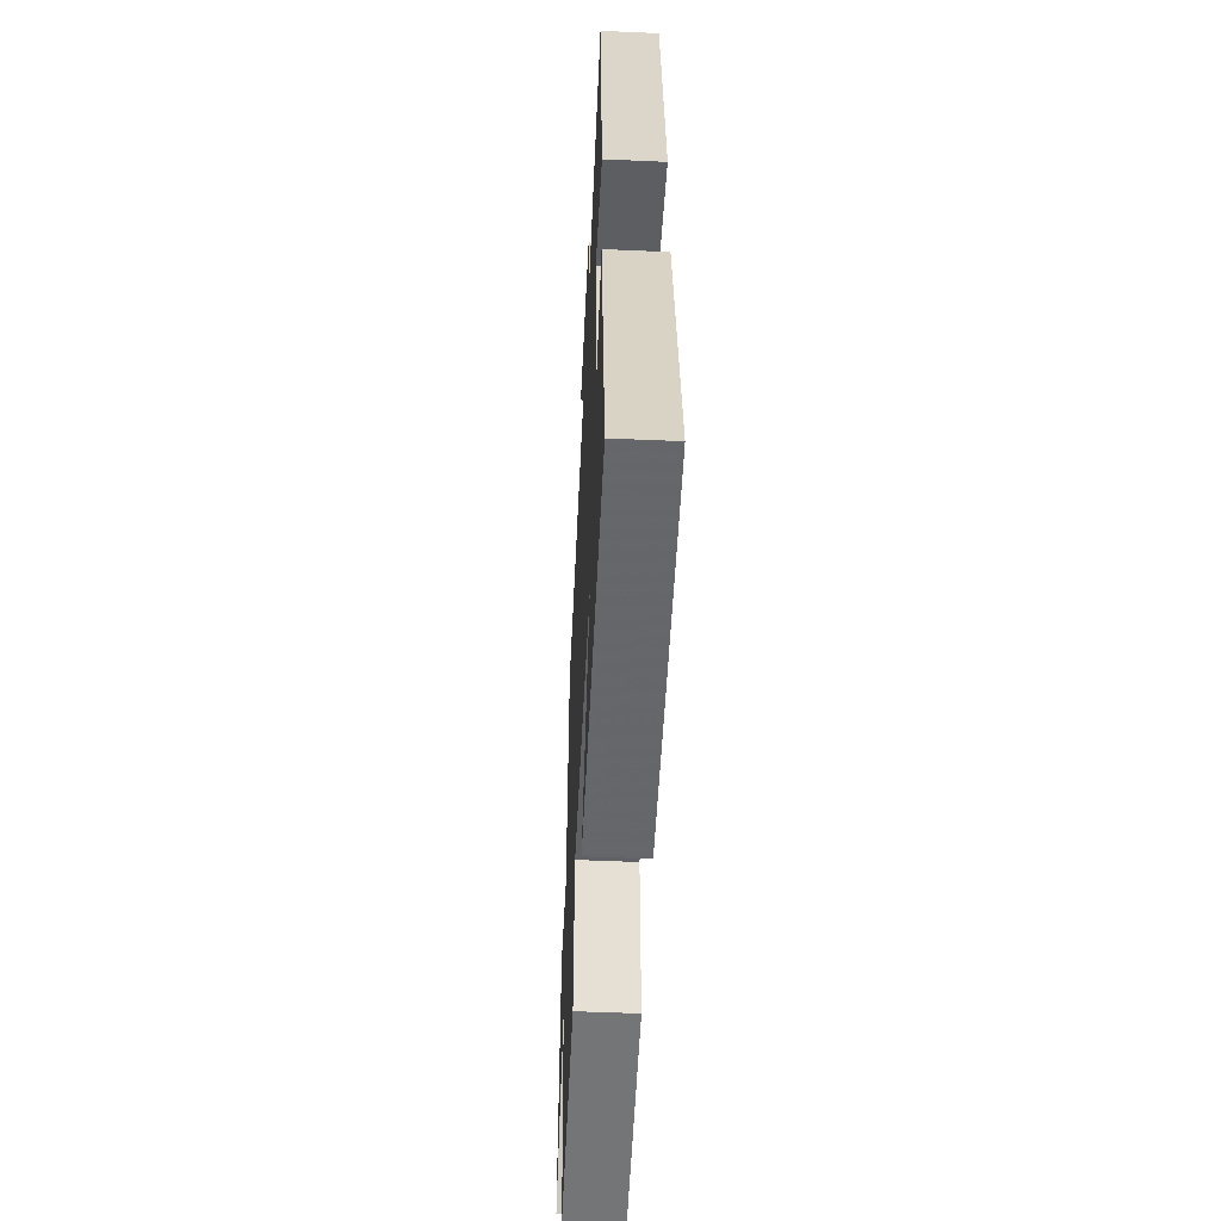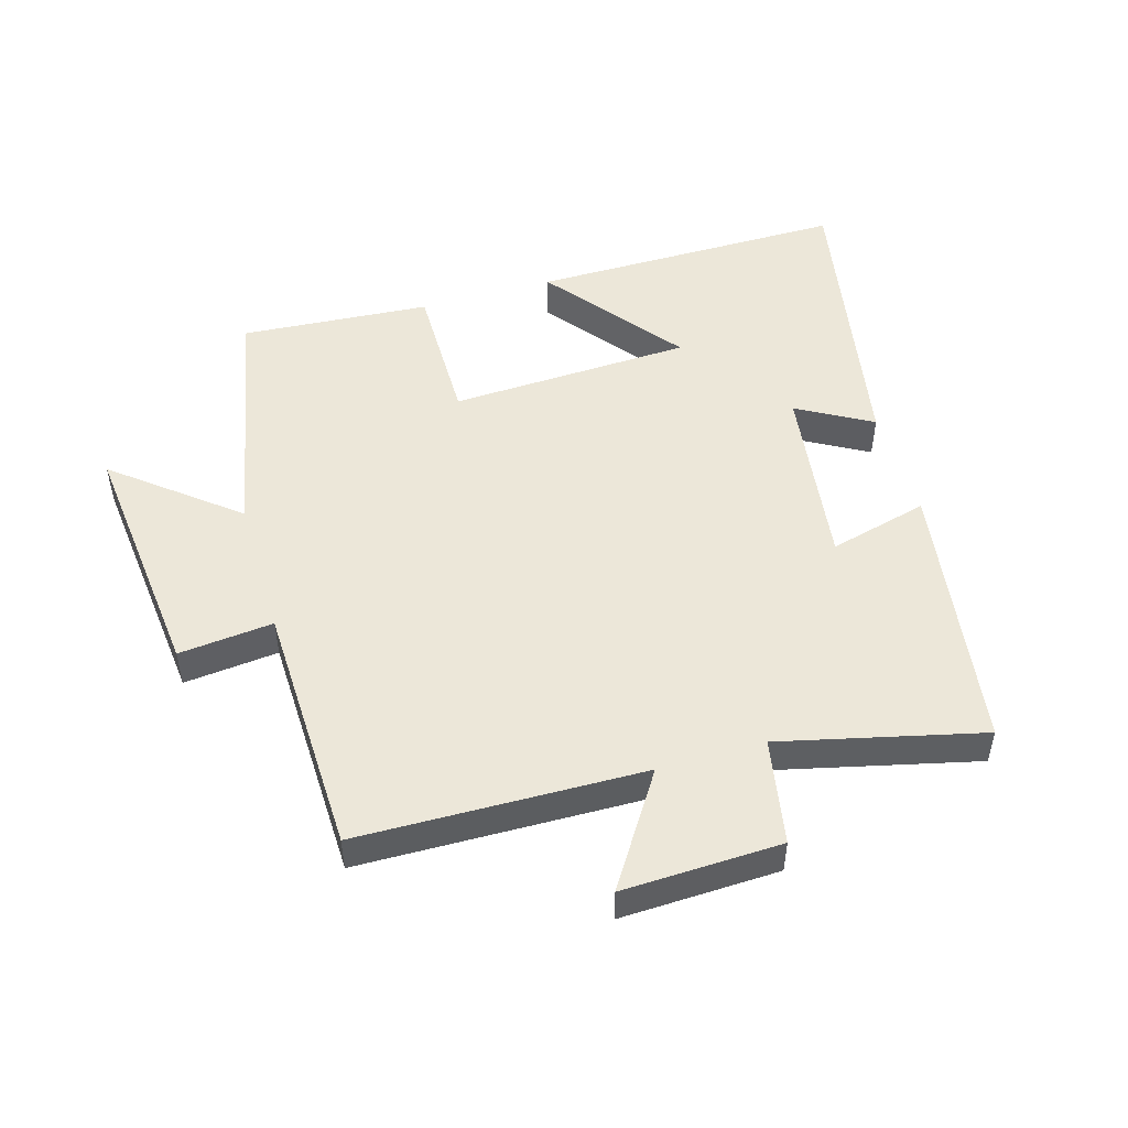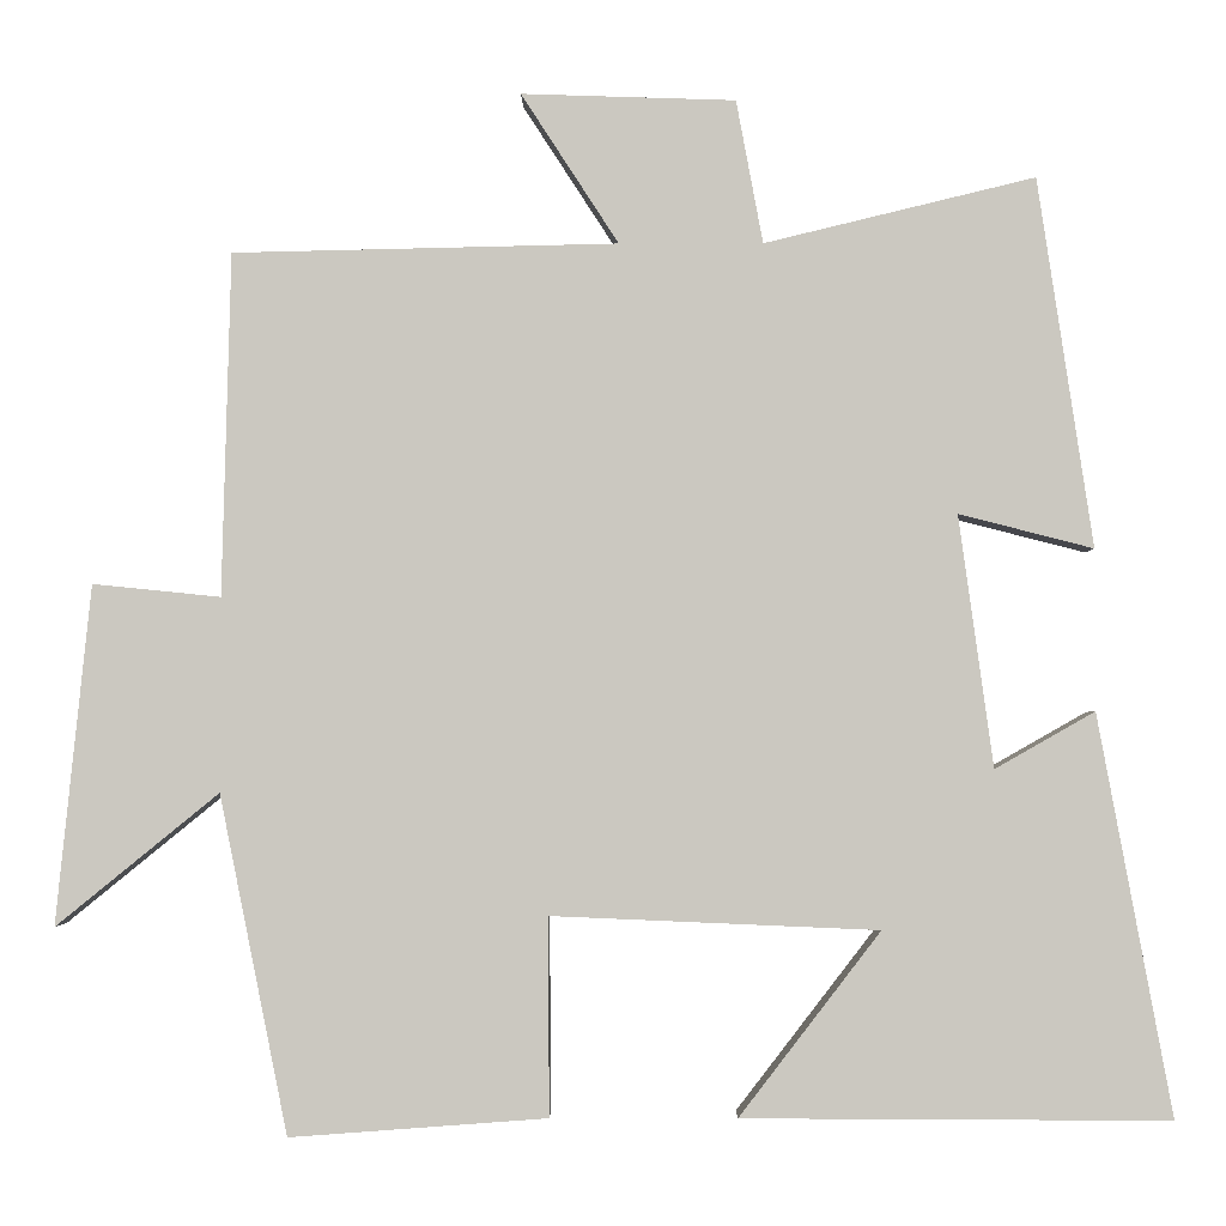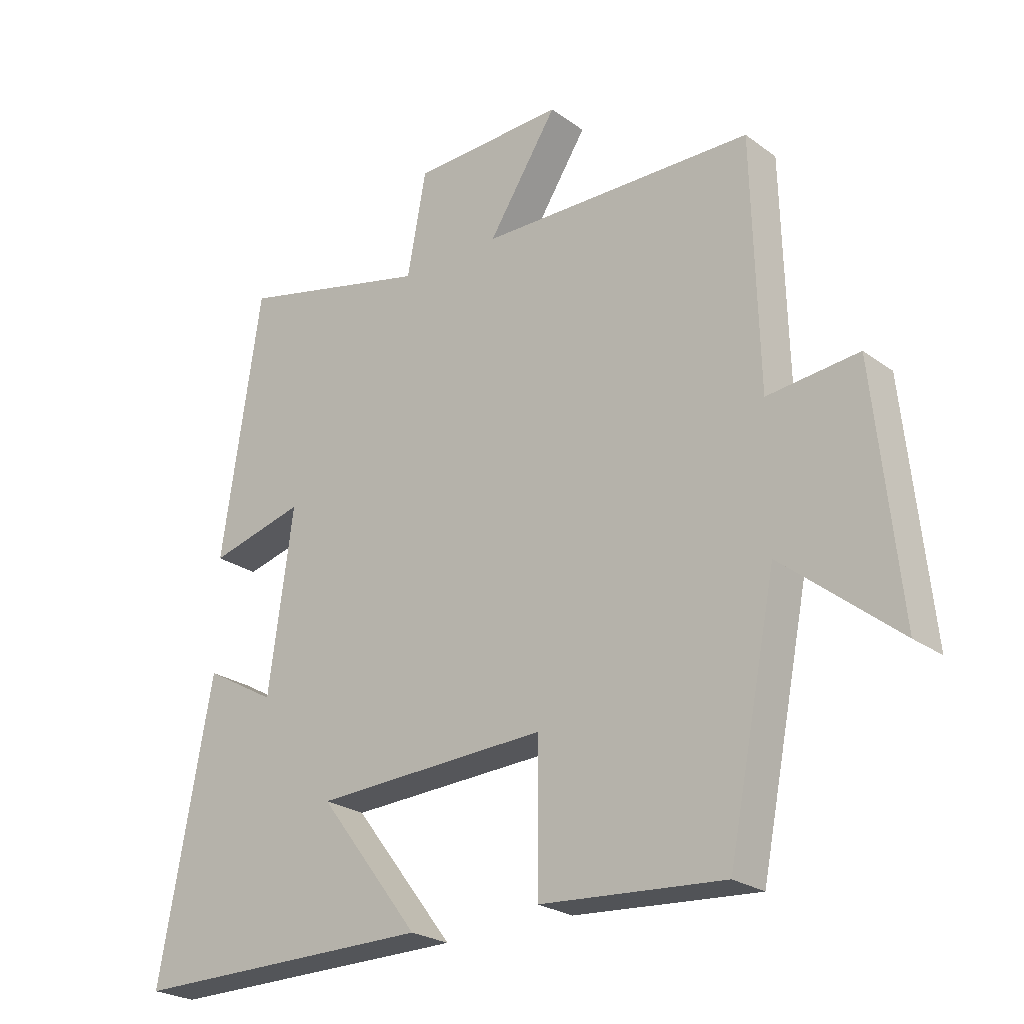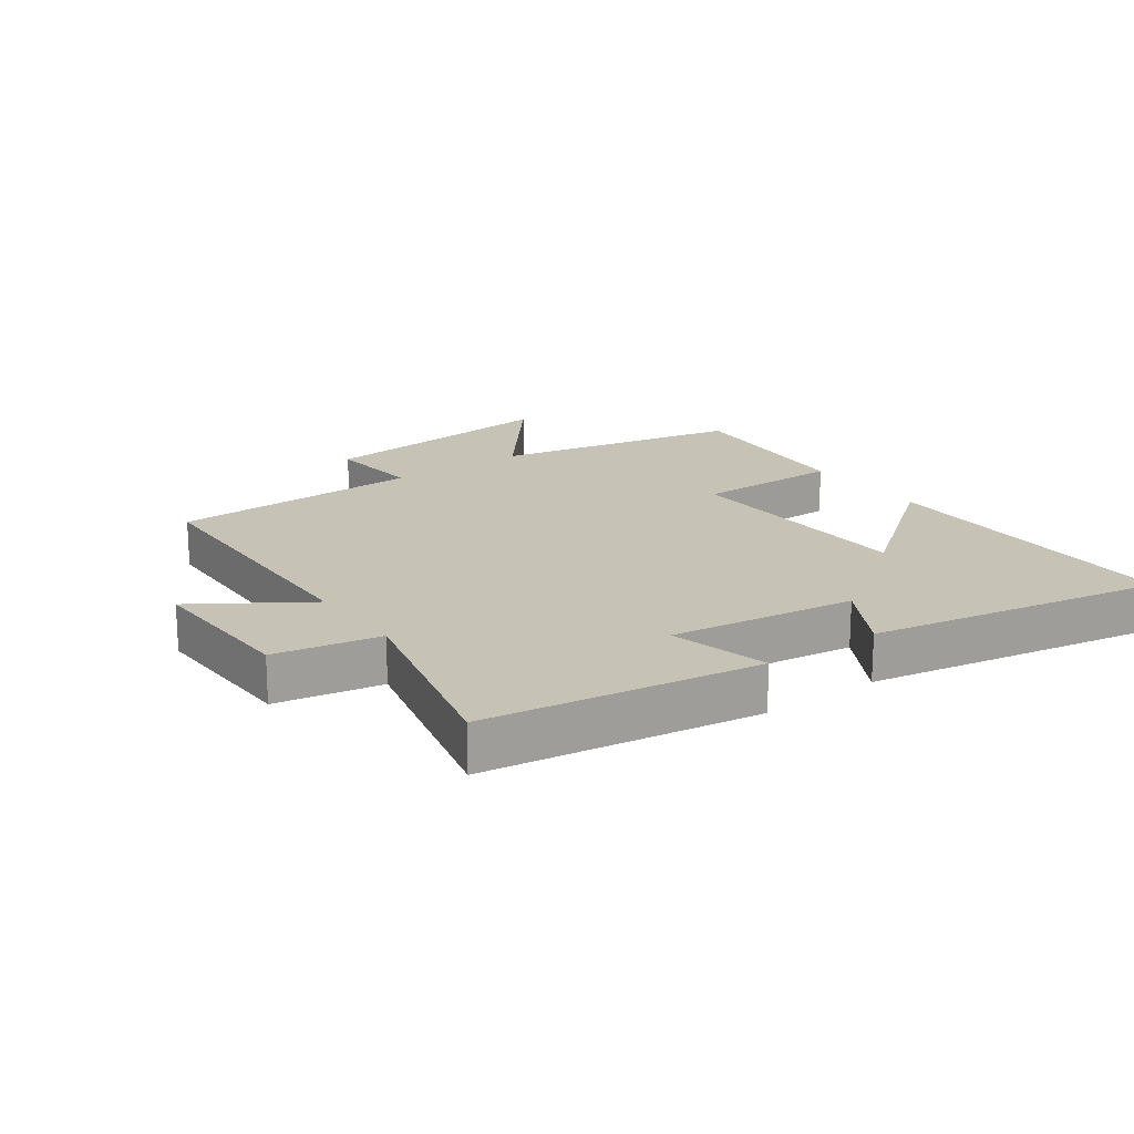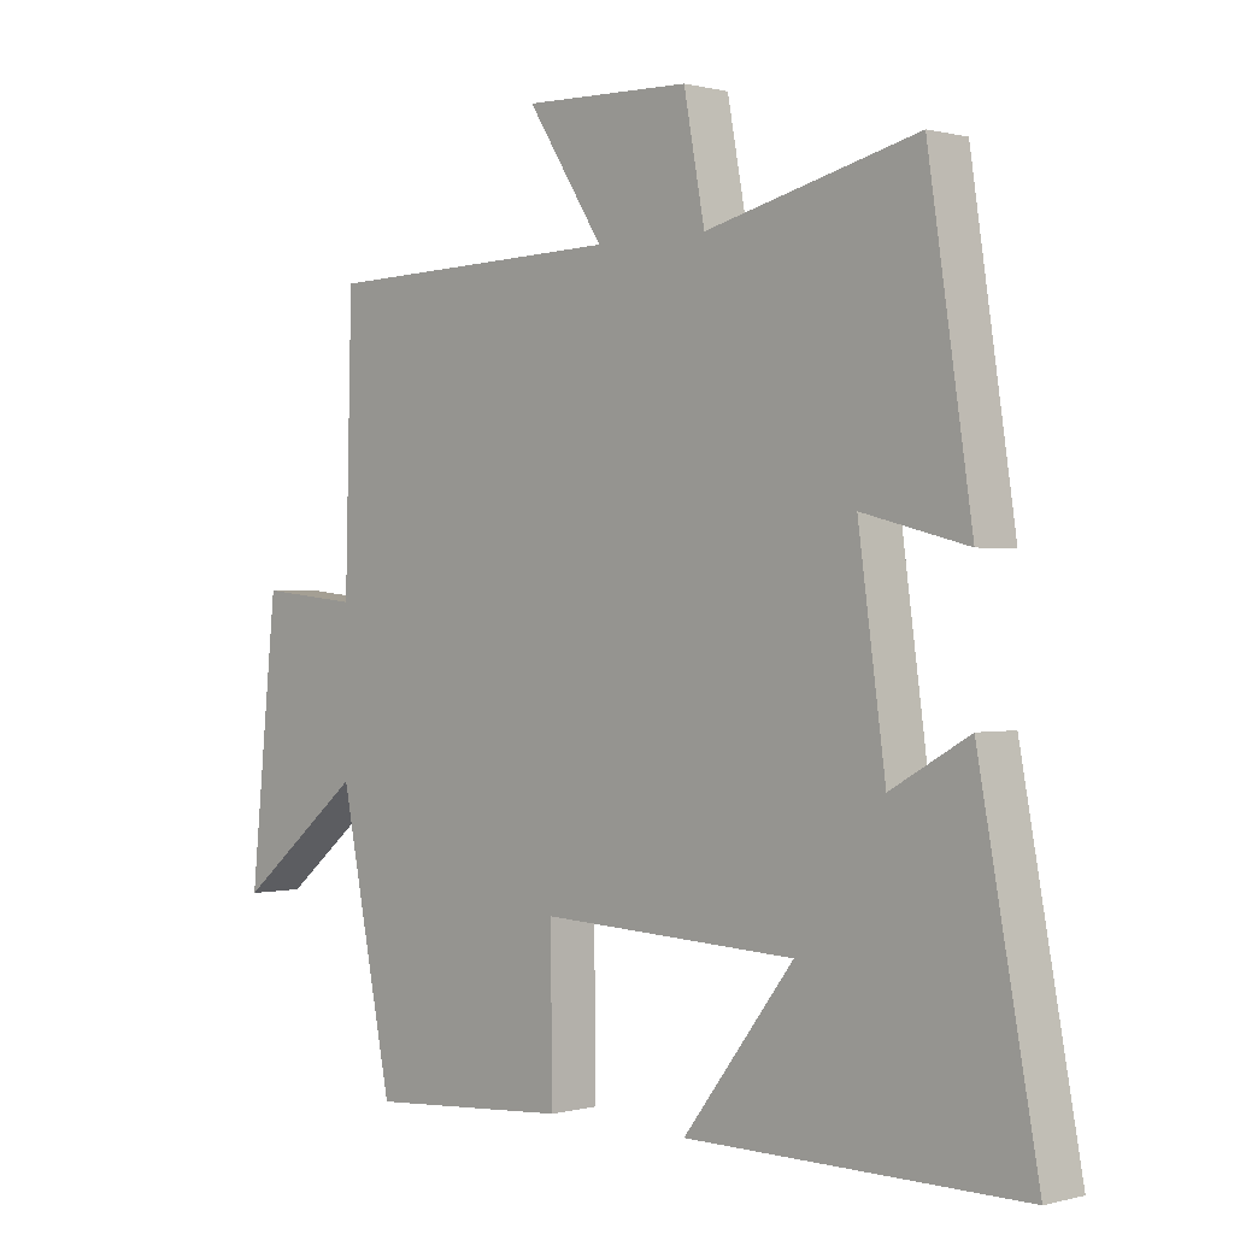
<metadata>
{"format":"obj","ext":"obj","renderer":"f3d","projection":"perspective","resolution":1024,"background":"white","views":[{"elev":-52.2,"azim":87.3,"up":"+Z"},{"elev":49.8,"azim":-16.5,"up":"+Y"},{"elev":-2.5,"azim":0.5,"up":"+Z"},{"elev":-24.4,"azim":-139.8,"up":"+Z"},{"elev":18.9,"azim":54.3,"up":"+Y"},{"elev":0.3,"azim":45.7,"up":"+Z"}]}
</metadata>
<code>
v -0.49 0.07 0.49
v -0.044 0.07 0.5
v -0.157 0.07 0.674
v 0.091 0.07 0.666
v 0.122 0.07 0.5
v 0.436 0.07 0.576
v 0.5 0.07 0.148
v 0.344 0.07 0.188
v 0.384 0.07 -0.104
v 0.5 0.07 -0.038
v 0.586 0.07 -0.502
v 0.091 0.07 -0.5
v 0.255 0.07 -0.287
v -0.125 0.07 -0.271
v -0.123 0.07 -0.5
v -0.421 0.07 -0.522
v -0.5 0.07 -0.131
v -0.688 0.07 -0.284
v -0.648 0.07 0.108
v -0.5 0.07 0.093
v -0.49 0 0.49
v -0.044 0 0.5
v -0.157 0 0.674
v 0.091 0 0.666
v 0.122 0 0.5
v 0.436 0 0.576
v 0.5 0 0.148
v 0.344 0 0.188
v 0.384 0 -0.104
v 0.5 0 -0.038
v 0.586 0 -0.502
v 0.091 0 -0.5
v 0.255 0 -0.287
v -0.125 0 -0.271
v -0.123 0 -0.5
v -0.421 0 -0.522
v -0.5 0 -0.131
v -0.688 0 -0.284
v -0.648 0 0.108
v -0.5 0 0.093
f 17 18 19 20
f 17 20 1
f 16 17 1
f 15 16 1
f 14 15 1
f 13 14 1 2
f 10 11 12 13
f 9 10 13
f 8 9 13 2
f 5 6 7 8
f 5 8 2 3
f 3 4 5
f 40 39 38 37
f 21 40 37
f 21 37 36
f 21 36 35
f 21 35 34
f 22 21 34 33
f 33 32 31 30
f 33 30 29
f 22 33 29 28
f 28 27 26 25
f 23 22 28 25
f 25 24 23
f 1 21 22 2
f 2 22 23 3
f 3 23 24 4
f 4 24 25 5
f 5 25 26 6
f 6 26 27 7
f 7 27 28 8
f 8 28 29 9
f 9 29 30 10
f 10 30 31 11
f 11 31 32 12
f 12 32 33 13
f 13 33 34 14
f 14 34 35 15
f 15 35 36 16
f 16 36 37 17
f 17 37 38 18
f 18 38 39 19
f 19 39 40 20
f 20 40 21 1

</code>
